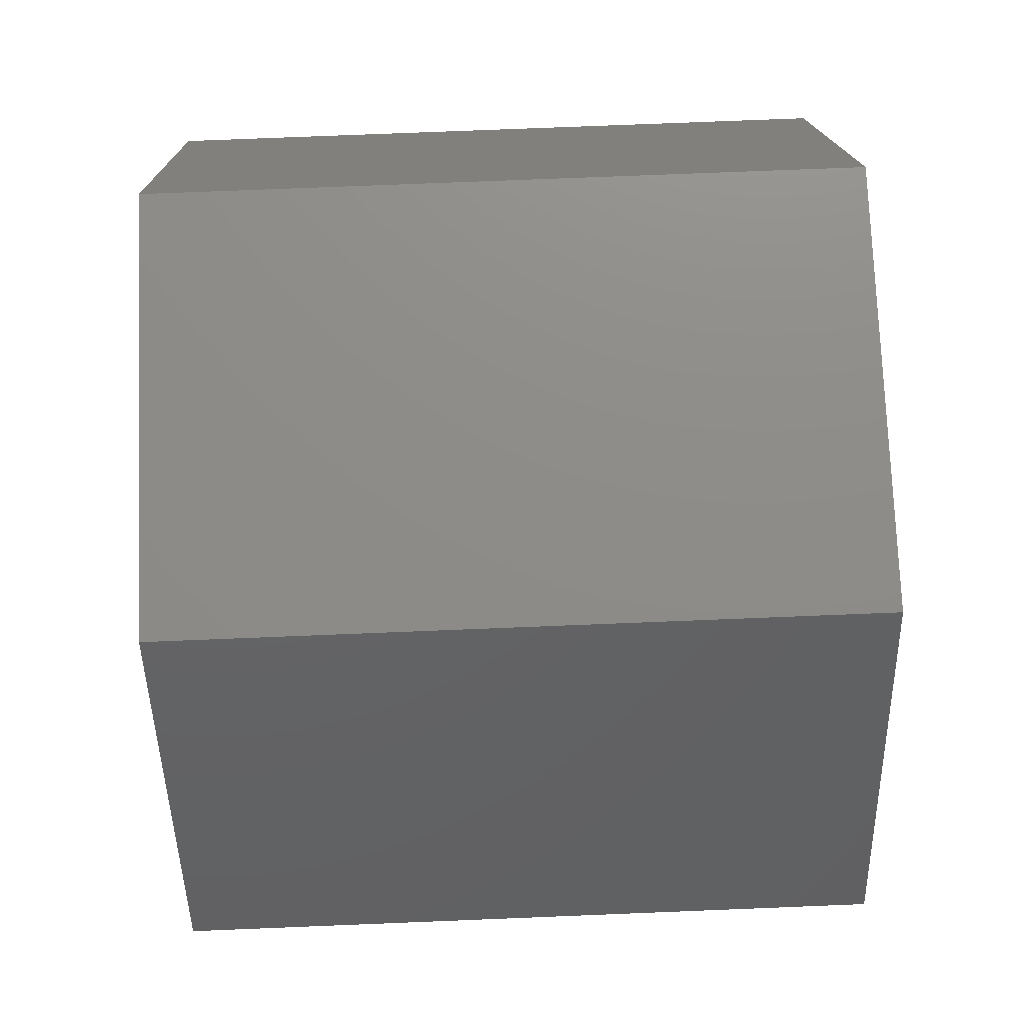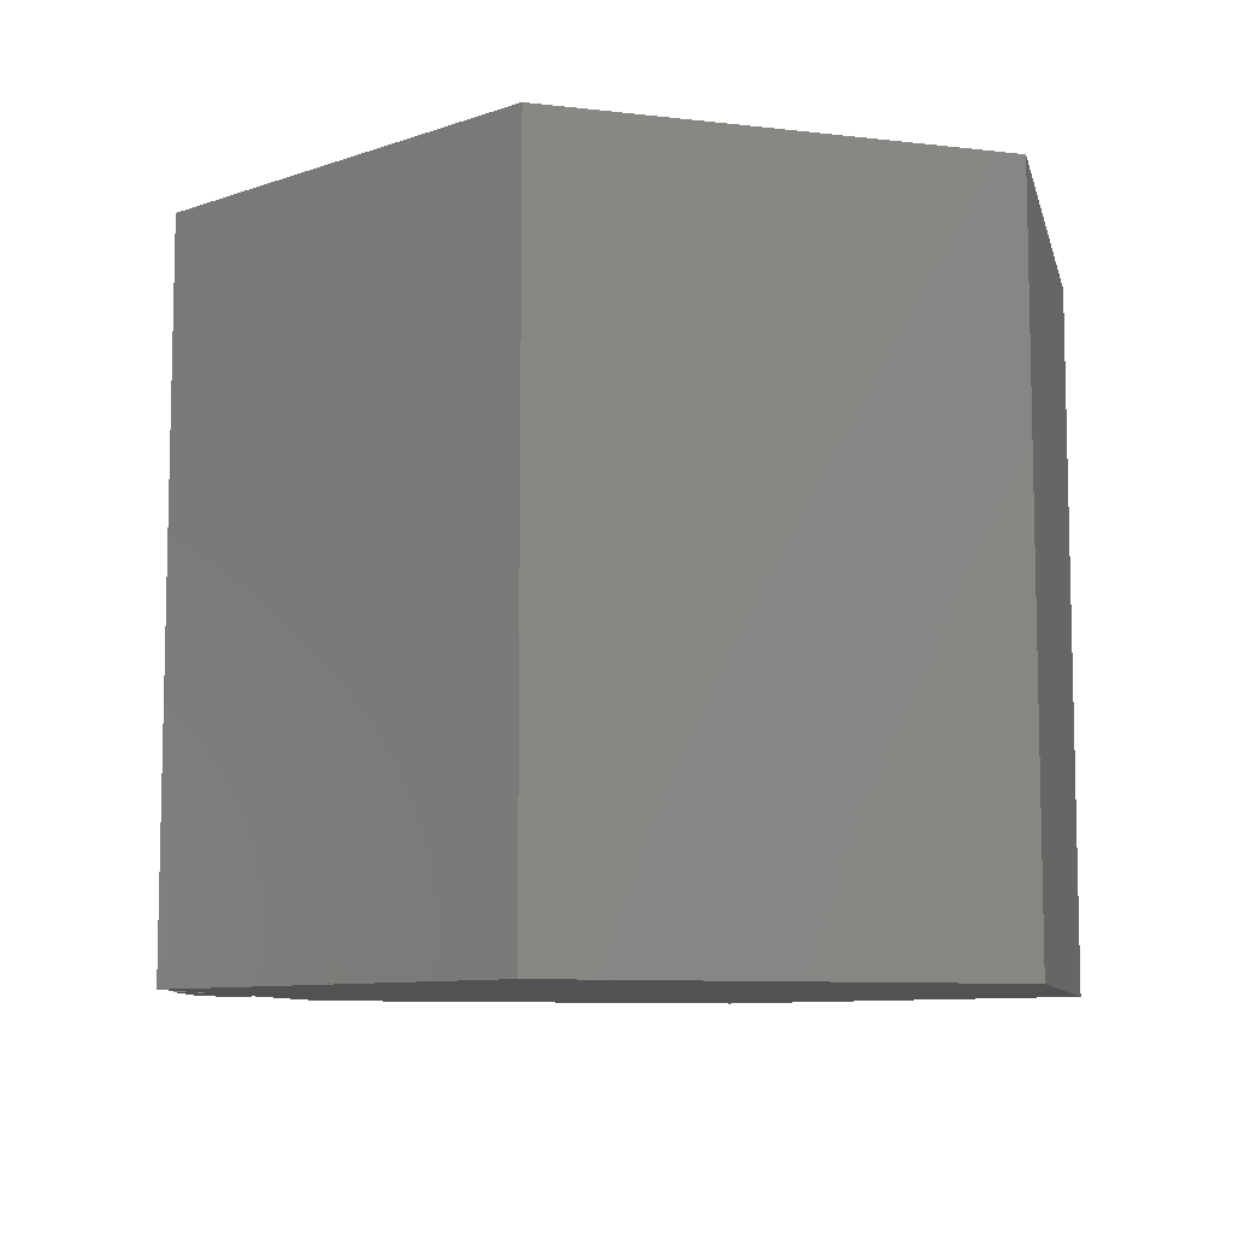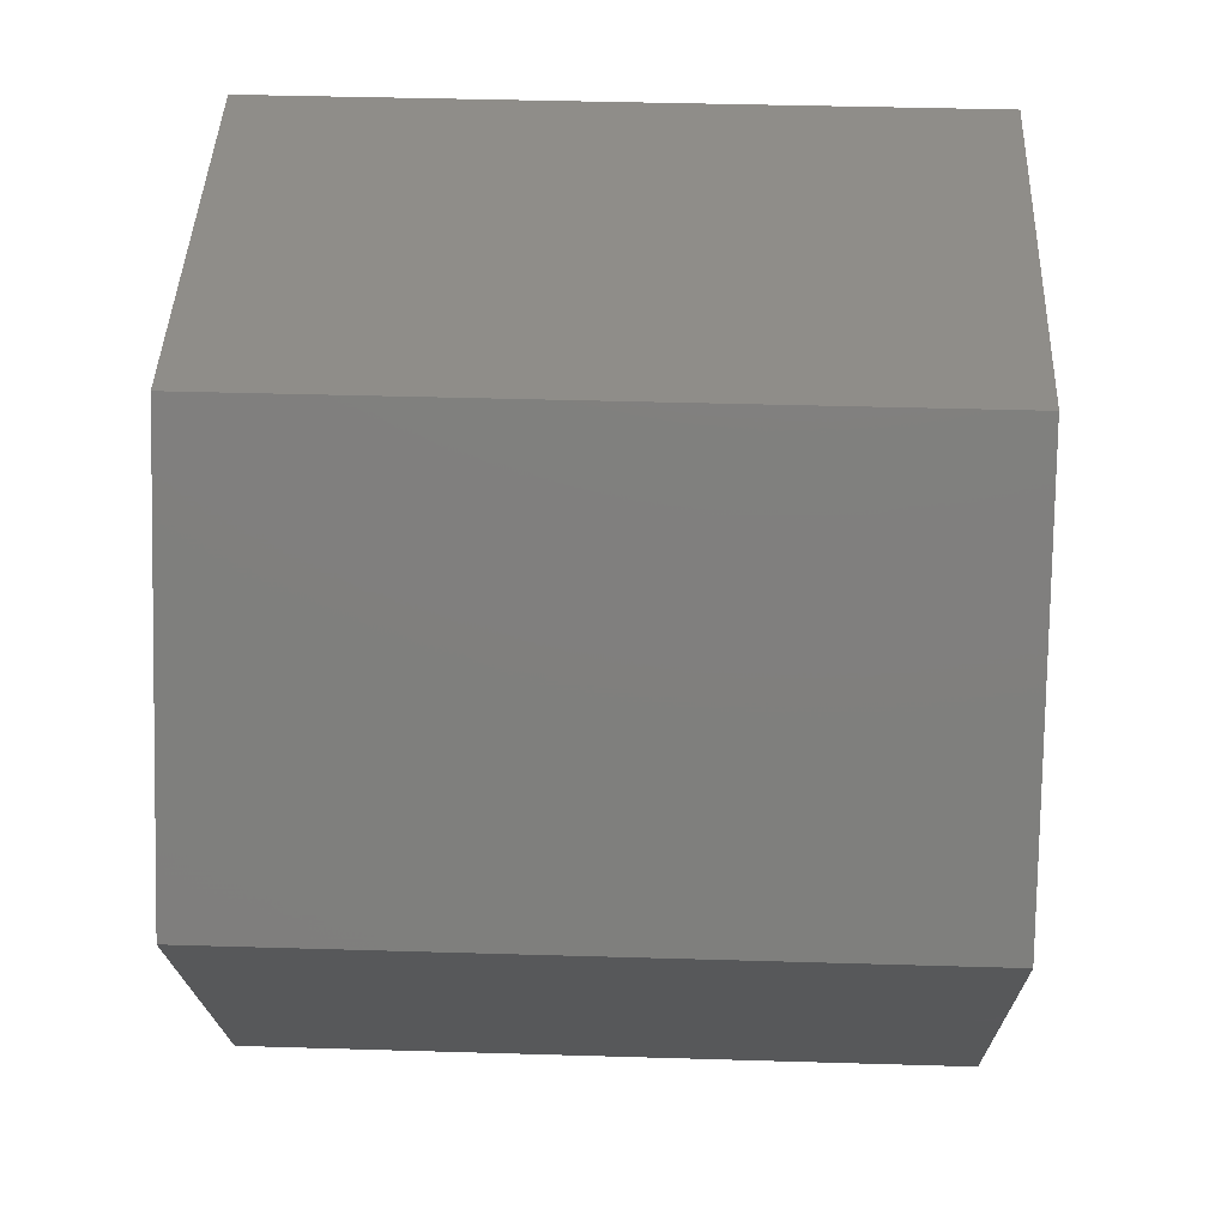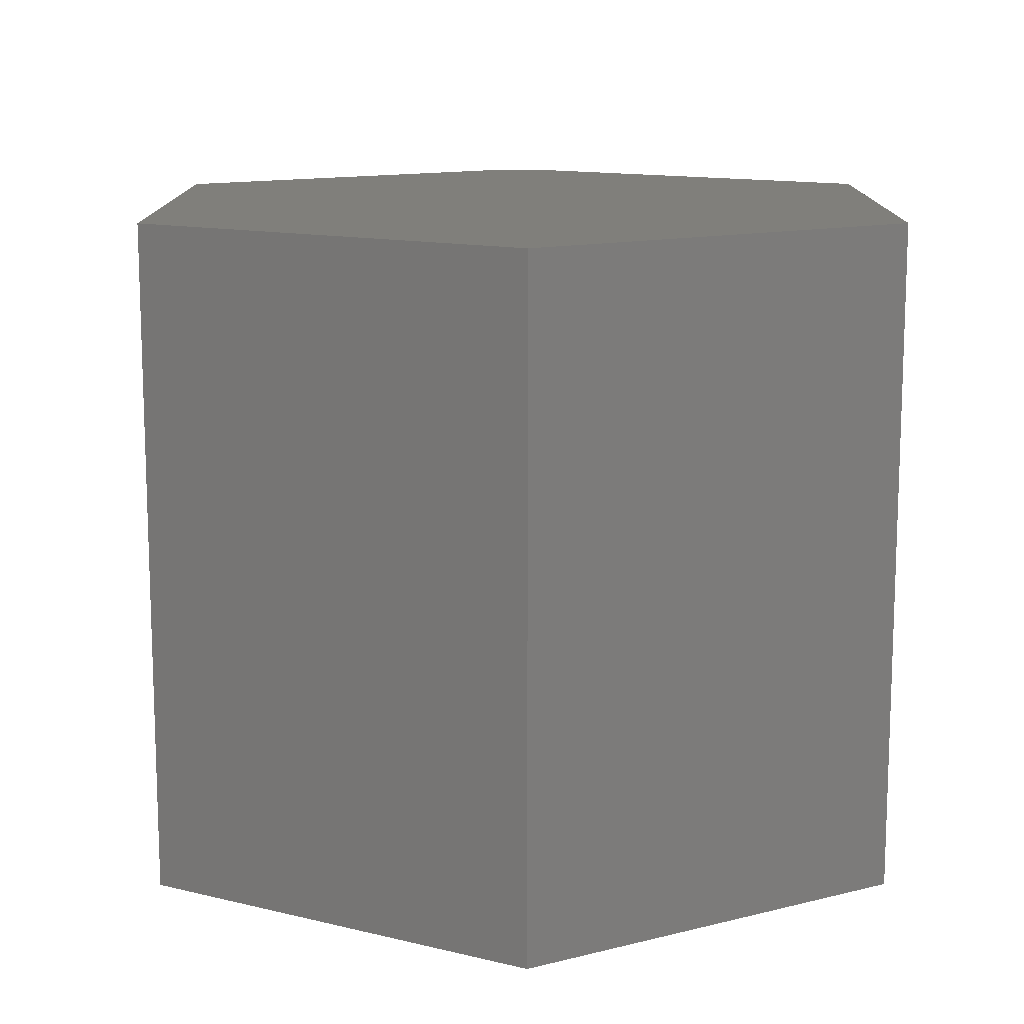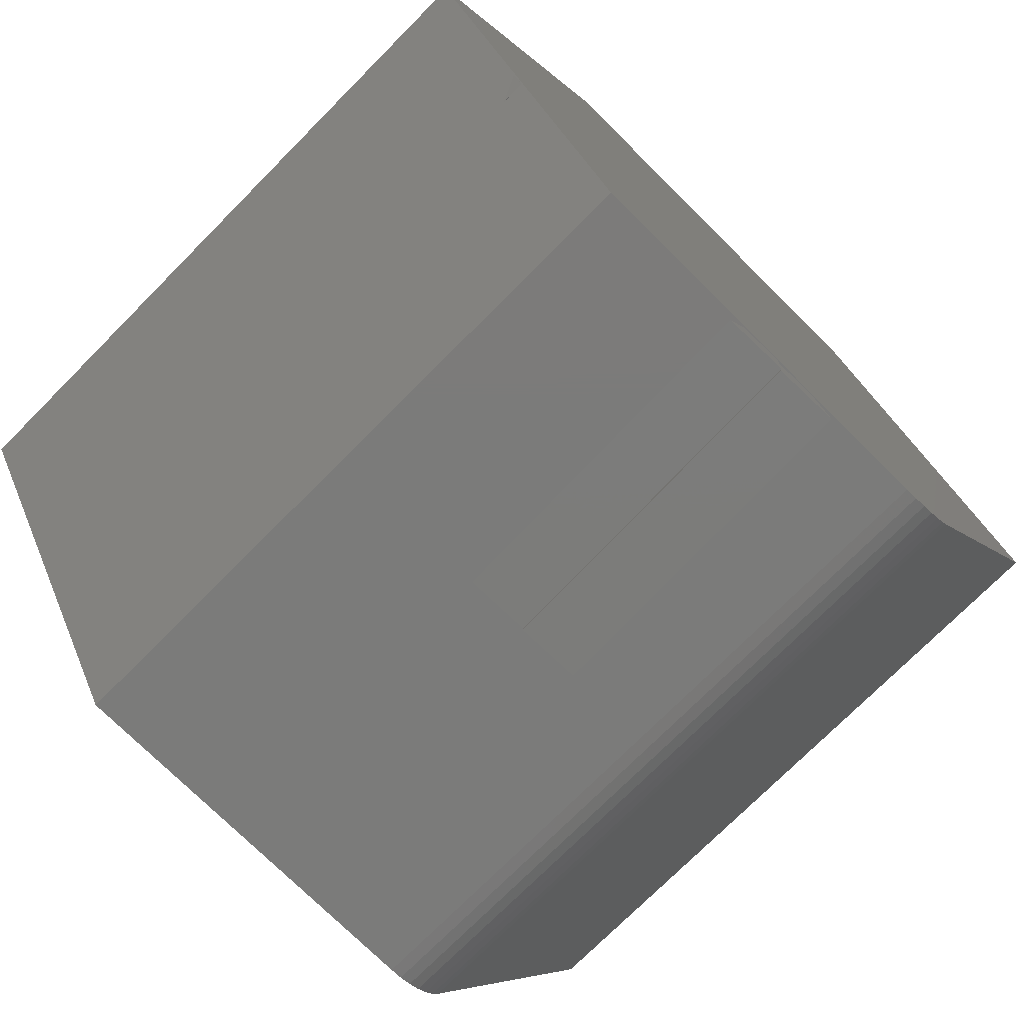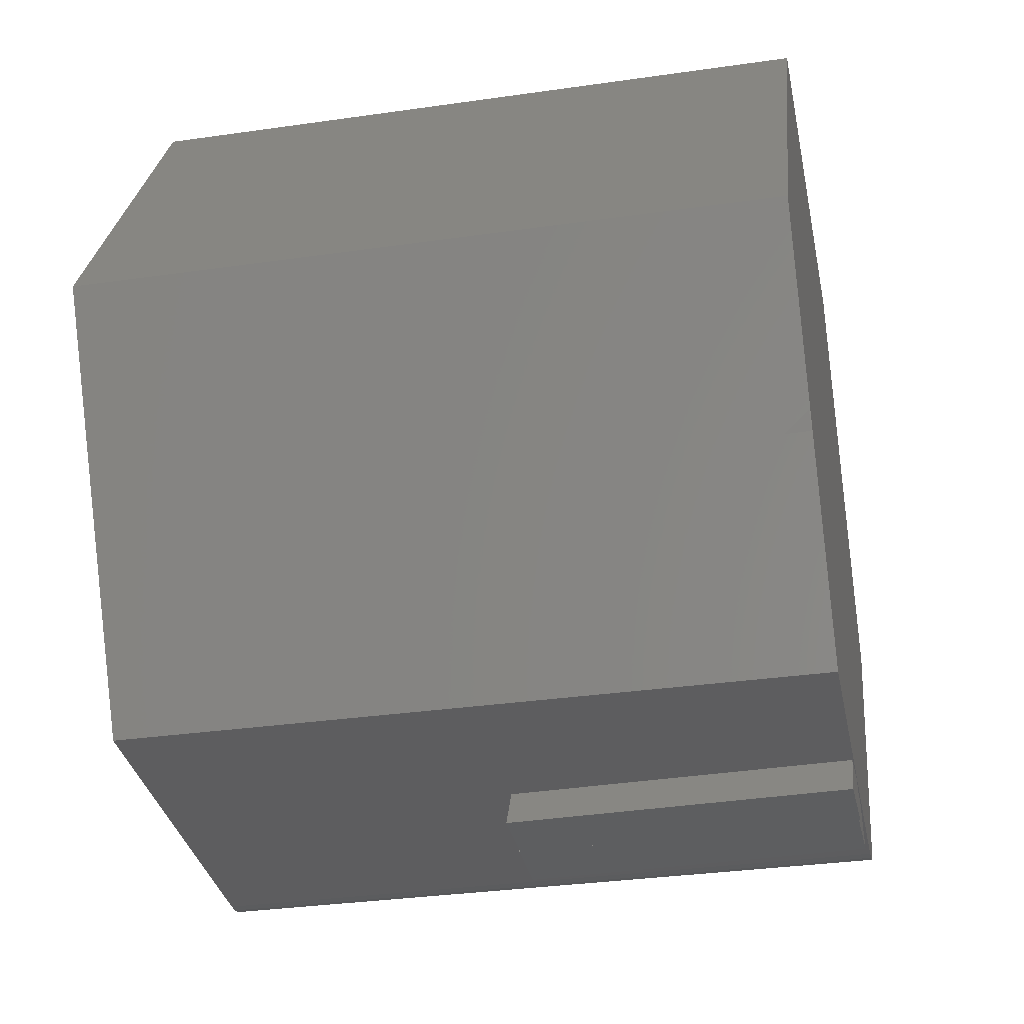
<metadata>
{"format":"stl","ext":"stl","renderer":"f3d","projection":"perspective","resolution":1024,"background":"white","views":[{"elev":74.8,"azim":-92.3,"up":"+Y"},{"elev":-8.9,"azim":102.8,"up":"+Z"},{"elev":40.9,"azim":92.1,"up":"+Y"},{"elev":12.8,"azim":149.8,"up":"+Z"},{"elev":-74.4,"azim":135.2,"up":"+Y"},{"elev":-33.1,"azim":101.2,"up":"+Y"}]}
</metadata>
<code>
# stl→obj: 56 verts, 92 faces
v 0.2358 -0.4113 0
v 0.4766 -2.776e-17 0
v 0.2358 -0.4113 0.75
v 0.4766 -2.776e-17 0.75
v -0.191 -0.4113 0
v -0.2045 -0.4102 0
v -0.2176 -0.4067 0
v -0.2298 -0.401 0
v -0.241 -0.3933 0
v -0.2506 -0.3837 0
v -0.2584 -0.3727 0
v -0.4766 2.776e-17 0
v -0.2358 0.4113 0
v 0.2358 0.4113 0
v 0.3125 -0.1797 0
v 0.3575 -0.2045 0.001105
v 0.3493 -0.1122 0.0009041
v 0.3823 -0.1595 0.001714
v 0.3483 -0.2045 0.376
v 0.3033 -0.1797 0.3749
v 0.3731 -0.1595 0.3766
v 0.3401 -0.1122 0.3758
v 0.2734 -0.25 0
v 0.3278 -0.252 0.001334
v 0.3081 -0.1866 0.0008501
v 0.3506 -0.2094 0.001893
v 0.3186 -0.252 0.3762
v 0.2642 -0.25 0.3749
v 0.2989 -0.1866 0.3757
v 0.3414 -0.2094 0.3768
v -0.009011 -0.4141 0.3671
v -0.007867 -0.4607 0.3671
v 0.03759 -0.4129 0.3682
v 0.0624 -0.459 0.3688
v 0 -0.4141 0
v 0.0466 -0.4129 0.001144
v 0.001144 -0.4607 2.808e-05
v 0.07141 -0.459 0.001753
v -0.0568 -0.4137 0.3676
v -0.07932 -0.4609 0.3671
v -0.0102 -0.4126 0.3688
v -0.009054 -0.4592 0.3688
v -0.04779 -0.4137 0.000553
v -0.001186 -0.4126 0.001697
v -0.07031 -0.4609 -2.09e-21
v -4.235e-05 -0.4592 0.001725
v 0.2358 0.4113 0.75
v -0.2358 0.4113 0.75
v -0.4766 2.776e-17 0.75
v -0.2584 -0.3727 0.75
v -0.2506 -0.3837 0.75
v -0.241 -0.3933 0.75
v -0.2298 -0.401 0.75
v -0.2176 -0.4067 0.75
v -0.2045 -0.4102 0.75
v -0.191 -0.4113 0.75
f 1 2 3
f 3 2 4
f 2 1 5
f 2 5 6
f 2 6 7
f 2 7 8
f 2 8 9
f 2 9 10
f 2 10 11
f 2 11 12
f 2 12 13
f 2 13 14
f 15 16 17
f 17 16 18
f 16 15 19
f 19 15 20
f 18 16 21
f 21 16 19
f 17 18 22
f 22 18 21
f 15 17 20
f 20 17 22
f 20 22 19
f 19 22 21
f 23 24 25
f 25 24 26
f 24 23 27
f 27 23 28
f 25 26 29
f 29 26 30
f 23 25 28
f 28 25 29
f 28 29 27
f 27 29 30
f 26 24 30
f 30 24 27
f 31 32 33
f 33 32 34
f 35 36 37
f 37 36 38
f 37 32 35
f 35 32 31
f 38 34 37
f 37 34 32
f 36 33 38
f 38 33 34
f 35 31 36
f 36 31 33
f 39 40 41
f 41 40 42
f 43 44 45
f 45 44 46
f 46 42 45
f 45 42 40
f 44 41 46
f 46 41 42
f 43 39 44
f 44 39 41
f 45 40 43
f 43 40 39
f 4 47 48
f 4 48 49
f 4 49 50
f 4 50 51
f 4 51 52
f 4 52 53
f 4 53 54
f 4 54 55
f 4 55 56
f 4 56 3
f 5 1 56
f 56 1 3
f 12 11 49
f 49 11 50
f 5 56 6
f 6 56 55
f 6 55 7
f 7 55 54
f 7 54 8
f 8 54 53
f 8 53 9
f 9 53 52
f 9 52 10
f 10 52 51
f 10 51 11
f 11 51 50
f 13 12 48
f 48 12 49
f 14 13 47
f 47 13 48
f 2 14 4
f 4 14 47

</code>
